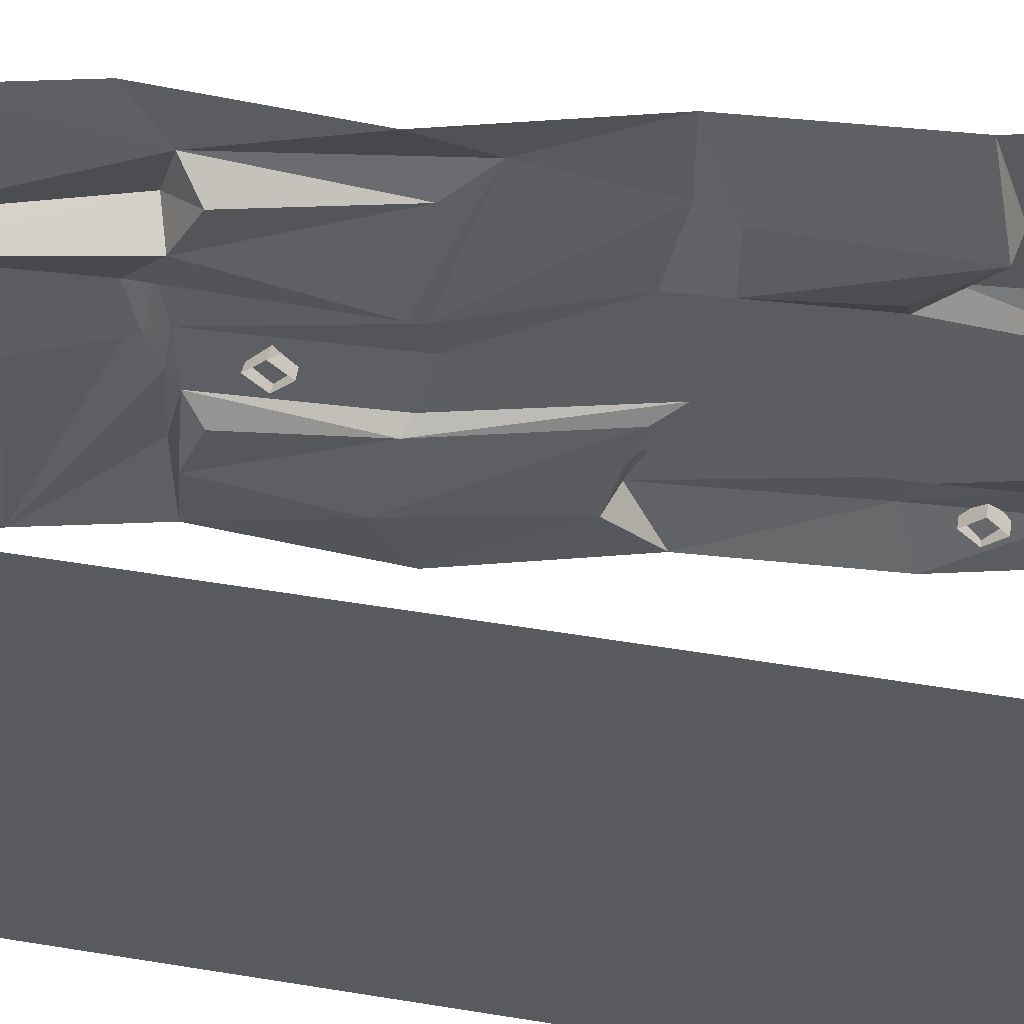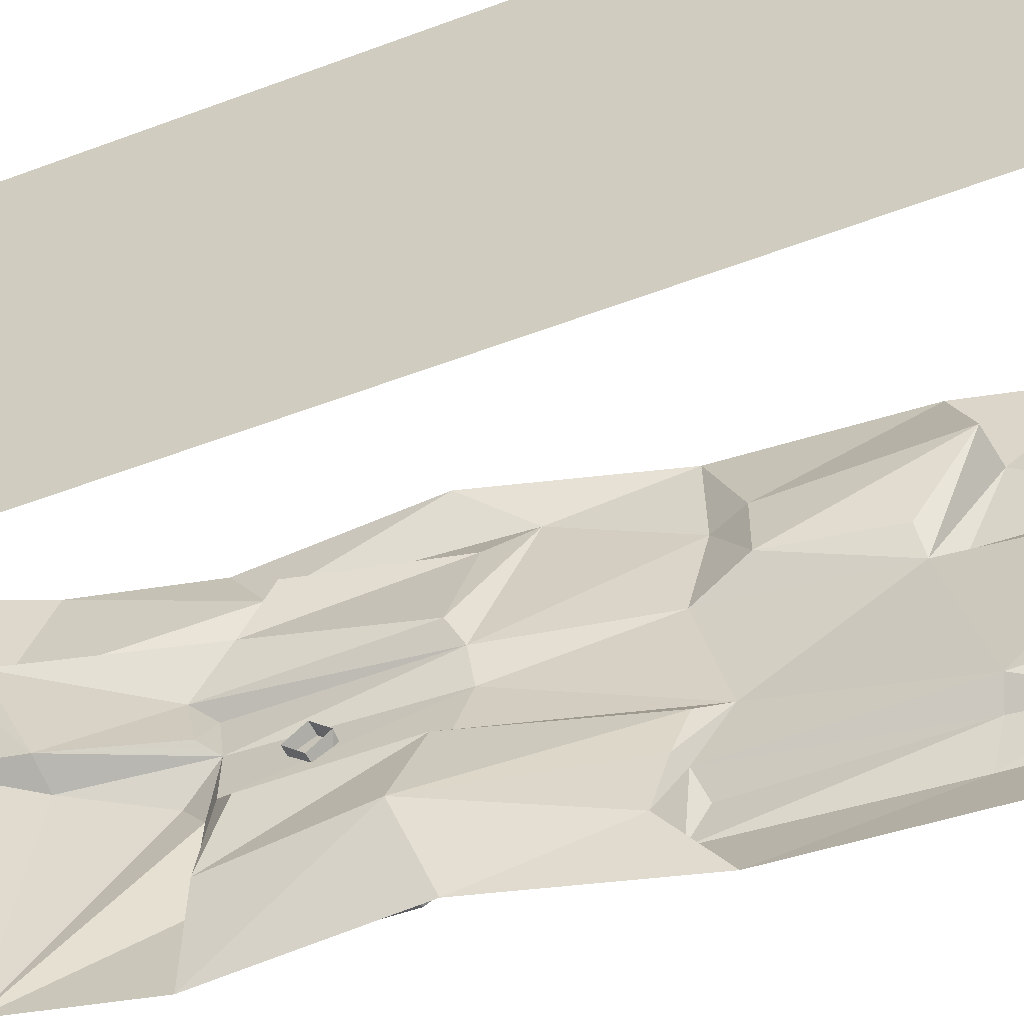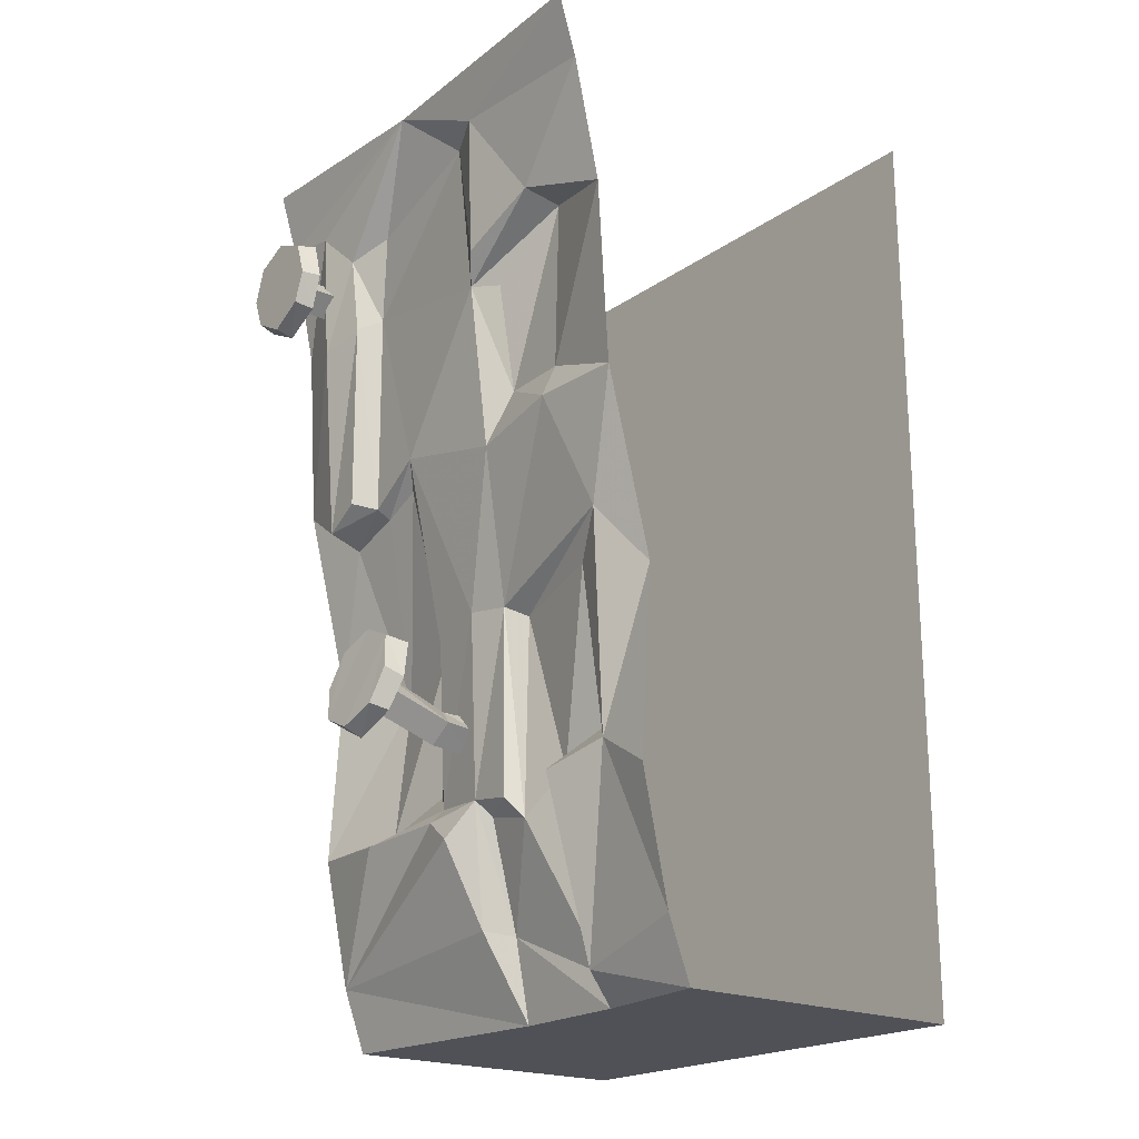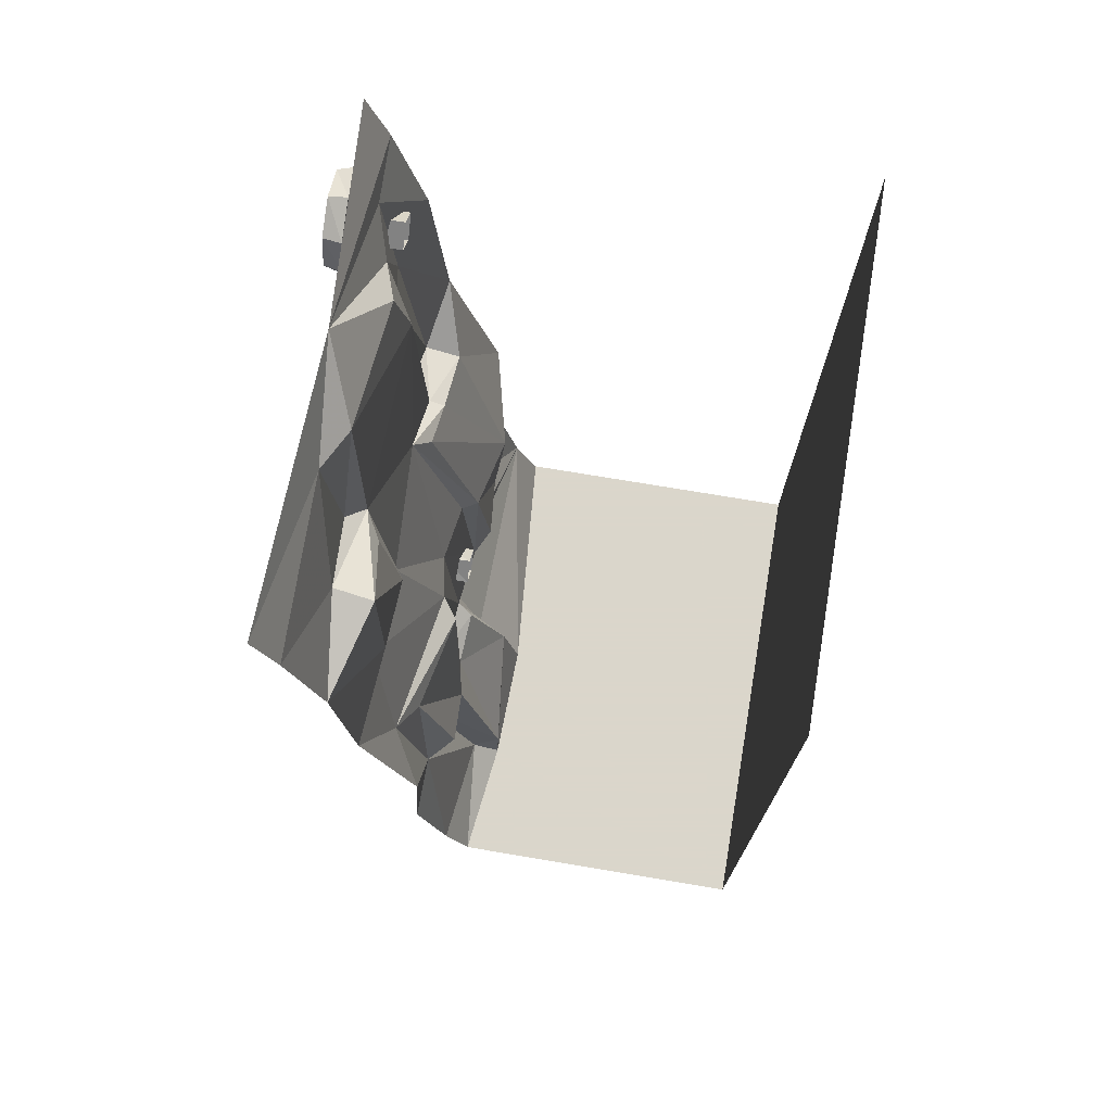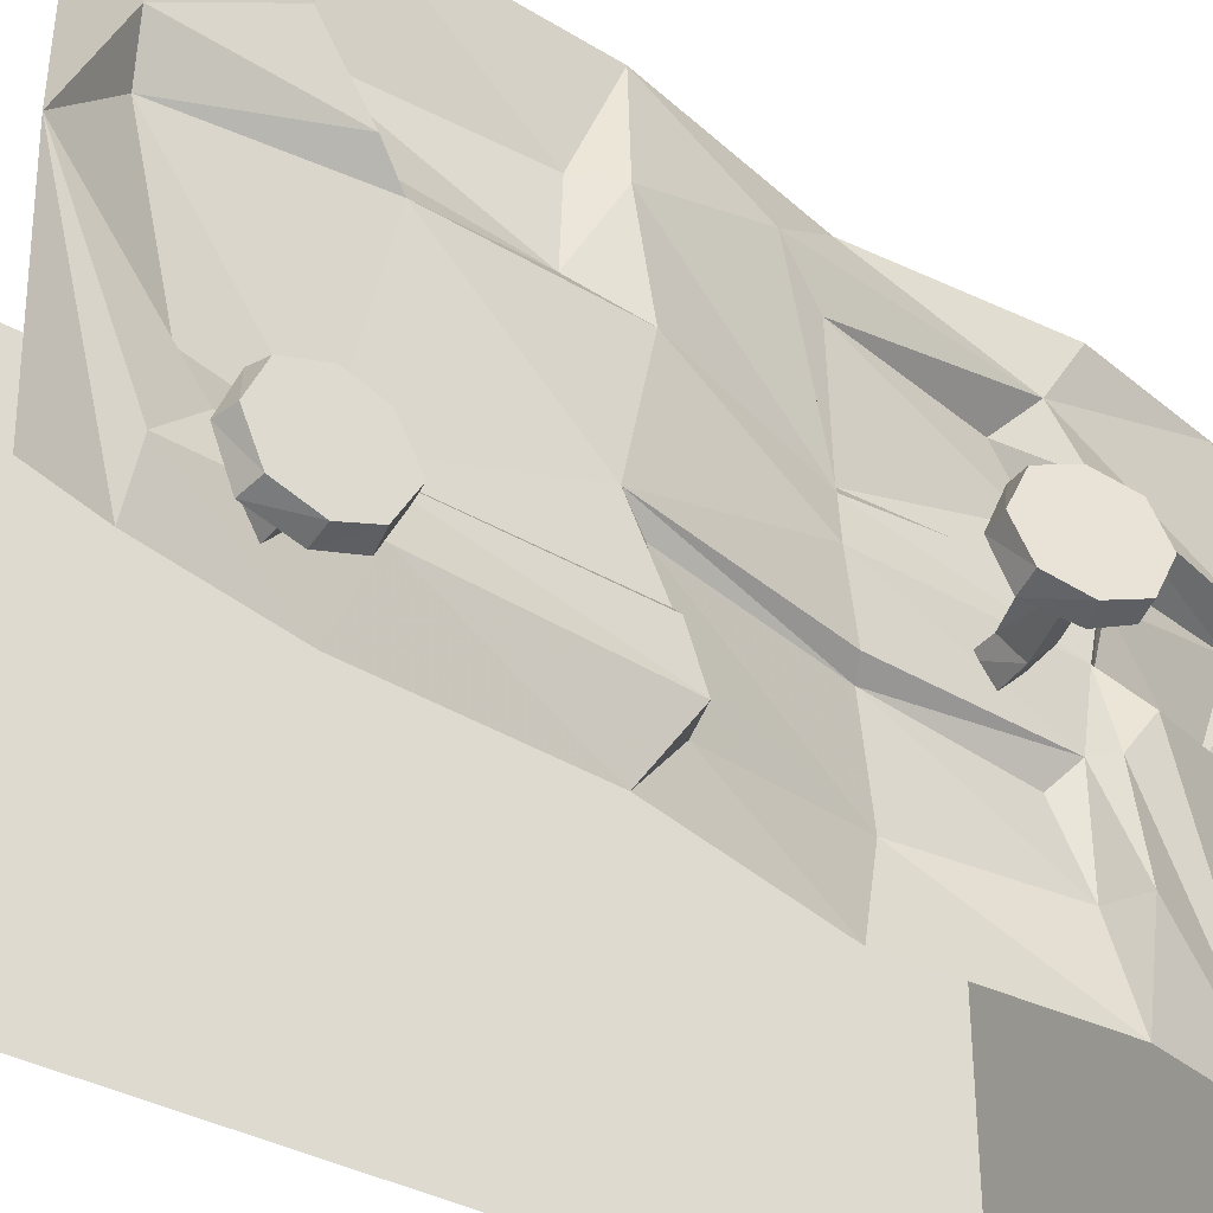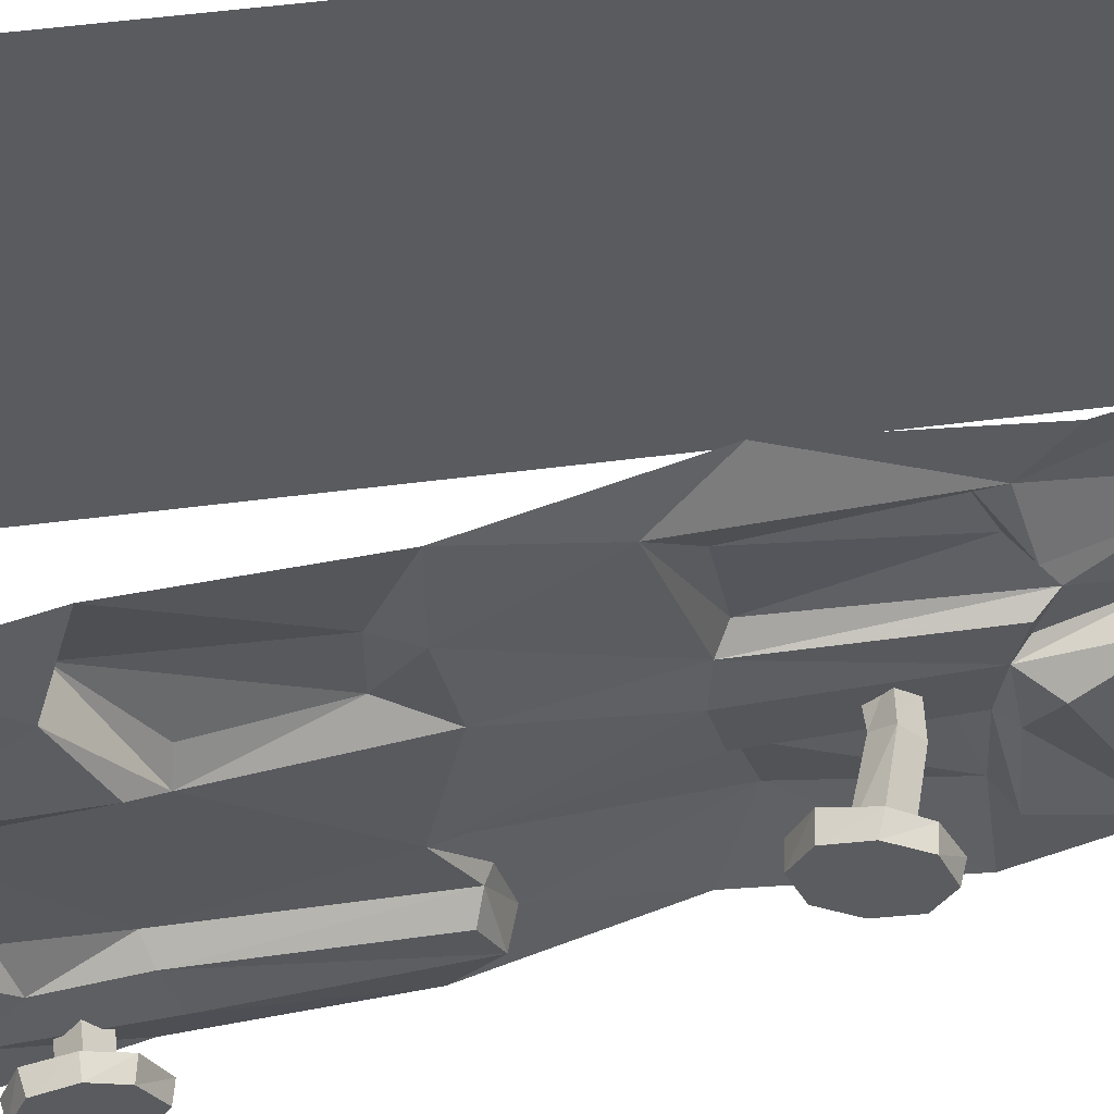
<metadata>
{"format":"obj","ext":"obj","renderer":"f3d","projection":"perspective","resolution":1024,"background":"white","views":[{"elev":55.3,"azim":99.7,"up":"+Z"},{"elev":-58.8,"azim":110.9,"up":"+Z"},{"elev":-20.5,"azim":-38.7,"up":"+Y"},{"elev":73.7,"azim":9.5,"up":"+Y"},{"elev":-37.0,"azim":-125.0,"up":"+Z"},{"elev":55.4,"azim":-97.7,"up":"+Z"}]}
</metadata>
<code>
v -0.2109 -1.453 -0.125
v -0.2266 -1.461 0
v -0.2422 -1.086 0
v -0.2266 -1.117 -0.125
v -0.1953 -1.133 -0.1484
v -0.1797 -1.414 -0.1719
v -0.1953 -1.469 -0.3125
v -0.2578 -1.5 -0.3125
v -0.2422 -1.484 -0.125
v -0.2578 -1.531 -0.05469
v -0.1875 -1.703 -0.02344
v -0.125 -1.711 0
v -0.1953 -1.492 0.01562
v -0.2344 -1.477 0.1016
v -0.2266 -1.094 0.08594
v -0.3047 -0.7891 0.125
v -0.3125 -0.7344 -0.125
v -0.2812 -0.7891 -0.1562
v -0.1641 -1.18 -0.3125
v -0.2266 -1.422 0.3828
v -0.2344 -1.492 0.5
v -0.2109 -1.117 0.5
v -0.2656 -0.9922 0.4062
v -0.2344 -1.078 0.3359
v -0.1719 -1.375 0.3359
v -0.2578 -1.461 0.2578
v -0.1562 -1.812 0.2578
v -0.1797 -1.75 0.5
v -0.3125 -0.75 0.3125
v -0.2734 -0.6797 0.1719
v -0.3359 -0.4453 0.1094
v -0.3125 -0.375 -0.2422
v -0.3047 -0.8047 -0.25
v -0.2734 -0.8203 -0.25
v -0.2656 -0.8516 -0.375
v -0.2109 -1.117 -0.5
v -0.2344 -1.492 -0.5
v -0.1797 -1.75 -0.5
v -0.09375 -1.875 0
v -0.1016 -1.875 0.25
v -0.1016 -1.812 0.2344
v -0.2031 -1.516 0.125
v -0.1953 -1.117 0.125
v -0.1797 -1.438 0.2188
v -0.1328 -1.875 0.5
v -0.3047 -0.75 0.5
v -0.2812 -0.6797 0.3125
v -0.2734 -0.3281 0.3125
v -0.3047 -0.4531 0.1641
v -0.3516 -0.3125 0.3047
v -0.3672 -0.3906 0.1484
v -0.3438 -0.1172 0.07031
v -0.3281 -0.1953 -0.2109
v -0.3594 -0.2266 -0.2969
v -0.3516 -0.3906 -0.2812
v -0.3438 -0.7891 -0.2891
v -0.3359 -0.8281 -0.375
v -0.3984 0 -0.0625
v -0.4219 0 -0.5
v -0.3828 -0.125 -0.5
v -0.3828 -0.1484 -0.375
v -0.3828 -0.1016 0.1562
v -0.4219 0 0.5
v -0.3828 -0.125 0.5
v -0.3281 -0.375 0.5
v -0.3047 -0.75 -0.5
v -0.3672 -0.4219 -0.375
v -0.3281 -0.375 -0.5
v -0.1328 -1.875 -0.5
v 0.5 -1.875 -0.5
v 0.5 -1.875 0.5
v 0.5 0 -0.5
v 0.5 0 0.5
v -0.4531 -1.18 -0.125
v -0.4453 -1.148 -0.05469
v -0.3984 -1.156 -0.05469
v -0.4062 -1.188 -0.1328
v -0.4688 -1.25 -0.1484
v -0.4844 -1.32 -0.125
v -0.4922 -1.352 -0.05469
v -0.4531 -1.18 0.01562
v -0.4062 -1.188 0.02344
v -0.4141 -1.227 -0.05469
v -0.4297 -1.266 -0.09375
v -0.4297 -1.266 -0.1562
v -0.4453 -1.328 -0.1328
v -0.4531 -1.367 -0.05469
v -0.4844 -1.32 0.01562
v -0.4688 -1.25 0.03906
v -0.4297 -1.266 0.04688
v -0.4297 -1.266 -0.01562
v -0.2812 -1.312 -0.01562
v -0.2656 -1.281 -0.05469
v -0.2812 -1.312 -0.09375
v -0.4375 -1.305 -0.05469
v -0.4453 -1.328 0.02344
v -0.2891 -1.352 -0.05469
v -0.2031 -1.359 -0.05469
v -0.2031 -1.32 -0.01562
v -0.2031 -1.281 -0.05469
v -0.2031 -1.32 -0.09375
v -0.4844 -0.2188 -0.4609
v -0.4844 -0.1875 -0.3906
v -0.4453 -0.1797 -0.3906
v -0.4453 -0.2109 -0.4688
v -0.4844 -0.2891 -0.4844
v -0.4844 -0.3516 -0.4609
v -0.4844 -0.3906 -0.3906
v -0.4844 -0.2188 -0.3203
v -0.4453 -0.2109 -0.3125
v -0.4453 -0.25 -0.3906
v -0.4453 -0.2891 -0.4297
v -0.4453 -0.2891 -0.4922
v -0.4453 -0.3594 -0.4688
v -0.4453 -0.3984 -0.3906
v -0.4844 -0.3516 -0.3203
v -0.4844 -0.2891 -0.2969
v -0.4453 -0.2891 -0.2891
v -0.4453 -0.2891 -0.3516
v -0.3438 -0.2891 -0.3516
v -0.3438 -0.25 -0.3906
v -0.3438 -0.2891 -0.4297
v -0.4453 -0.3281 -0.3906
v -0.4453 -0.3594 -0.3125
v -0.3438 -0.3281 -0.3906
f 1 2 3
f 1 3 4
f 2 14 15
f 2 15 3
f 5 19 7
f 5 7 6
f 20 21 22
f 20 22 23
f 16 31 17
f 17 31 32
f 17 32 33
f 19 36 37
f 19 37 7
f 24 43 44
f 24 44 25
f 30 47 48
f 30 48 49
f 65 48 47
f 65 47 46
f 42 44 43
f 66 57 67
f 66 67 68
f 55 67 57
f 55 57 56
f 1 4 5
f 1 5 6
f 1 6 7
f 1 7 8
f 1 8 9
f 1 9 2
f 2 9 10
f 2 10 11
f 2 11 12
f 2 12 13
f 2 13 14
f 4 17 5
f 5 17 18
f 20 23 24
f 20 24 25
f 20 25 26
f 16 29 30
f 16 30 31
f 17 33 34
f 17 34 18
f 7 37 8
f 11 38 39
f 11 39 12
f 12 39 40
f 12 40 41
f 13 42 14
f 14 42 15
f 15 42 43
f 15 43 23
f 23 43 24
f 25 44 26
f 26 44 41
f 26 41 27
f 27 41 40
f 27 40 45
f 27 45 28
f 29 46 47
f 29 47 30
f 30 49 31
f 31 49 48
f 31 48 50
f 31 50 51
f 31 51 52
f 32 53 54
f 32 54 55
f 32 55 33
f 33 55 56
f 33 56 57
f 33 57 35
f 33 35 34
f 58 59 60
f 58 60 61
f 58 61 54
f 58 54 53
f 58 53 52
f 58 52 62
f 58 62 63
f 63 62 64
f 65 50 48
f 66 35 57
f 51 62 52
f 38 69 39
f 39 69 70
f 39 70 71
f 39 71 40
f 40 71 45
f 3 15 16
f 3 16 17
f 3 17 4
f 5 18 19
f 15 23 29
f 15 29 16
f 18 34 19
f 19 34 35
f 19 35 36
f 23 22 46
f 23 46 29
f 36 35 66
f 20 26 27
f 20 27 28
f 20 28 21
f 8 37 38
f 8 38 9
f 9 38 10
f 10 38 11
f 12 41 42
f 12 42 13
f 31 52 32
f 32 52 53
f 64 62 50
f 64 50 65
f 41 44 42
f 68 67 61
f 68 61 60
f 50 62 51
f 54 61 67
f 54 67 55
f 71 70 72
f 71 72 73
f 74 75 76
f 74 76 77
f 75 81 82
f 75 82 76
f 102 103 104
f 102 104 105
f 103 109 110
f 103 110 104
f 74 77 78
f 74 78 79
f 74 79 75
f 75 79 80
f 75 80 81
f 77 85 78
f 80 88 81
f 81 88 89
f 81 89 90
f 81 90 82
f 83 91 92
f 83 92 93
f 83 93 84
f 84 93 94
f 92 99 93
f 93 99 100
f 93 100 94
f 94 100 101
f 102 105 106
f 102 106 107
f 102 107 103
f 103 107 108
f 103 108 109
f 105 113 106
f 108 116 109
f 109 116 117
f 109 117 118
f 109 118 110
f 111 119 120
f 111 120 121
f 111 121 112
f 112 121 122
f 76 82 83
f 76 83 77
f 77 83 84
f 77 84 85
f 82 90 91
f 82 91 83
f 84 95 86
f 84 86 85
f 87 86 95
f 87 95 96
f 90 96 91
f 91 96 95
f 104 110 111
f 104 111 105
f 105 111 112
f 105 112 113
f 110 118 119
f 110 119 111
f 112 123 114
f 112 114 113
f 115 114 123
f 115 123 124
f 118 124 119
f 119 124 123
f 78 85 79
f 79 85 86
f 84 94 95
f 88 96 89
f 89 96 90
f 91 95 97
f 91 97 92
f 92 97 98
f 92 98 99
f 94 101 97
f 94 97 95
f 106 113 107
f 107 113 114
f 112 122 123
f 116 124 117
f 117 124 118
f 119 123 125
f 119 125 120
f 123 122 125
f 97 101 98
f 79 86 80
f 80 86 87
f 80 87 88
f 87 96 88
f 107 114 108
f 108 114 115
f 108 115 116
f 115 124 116

</code>
